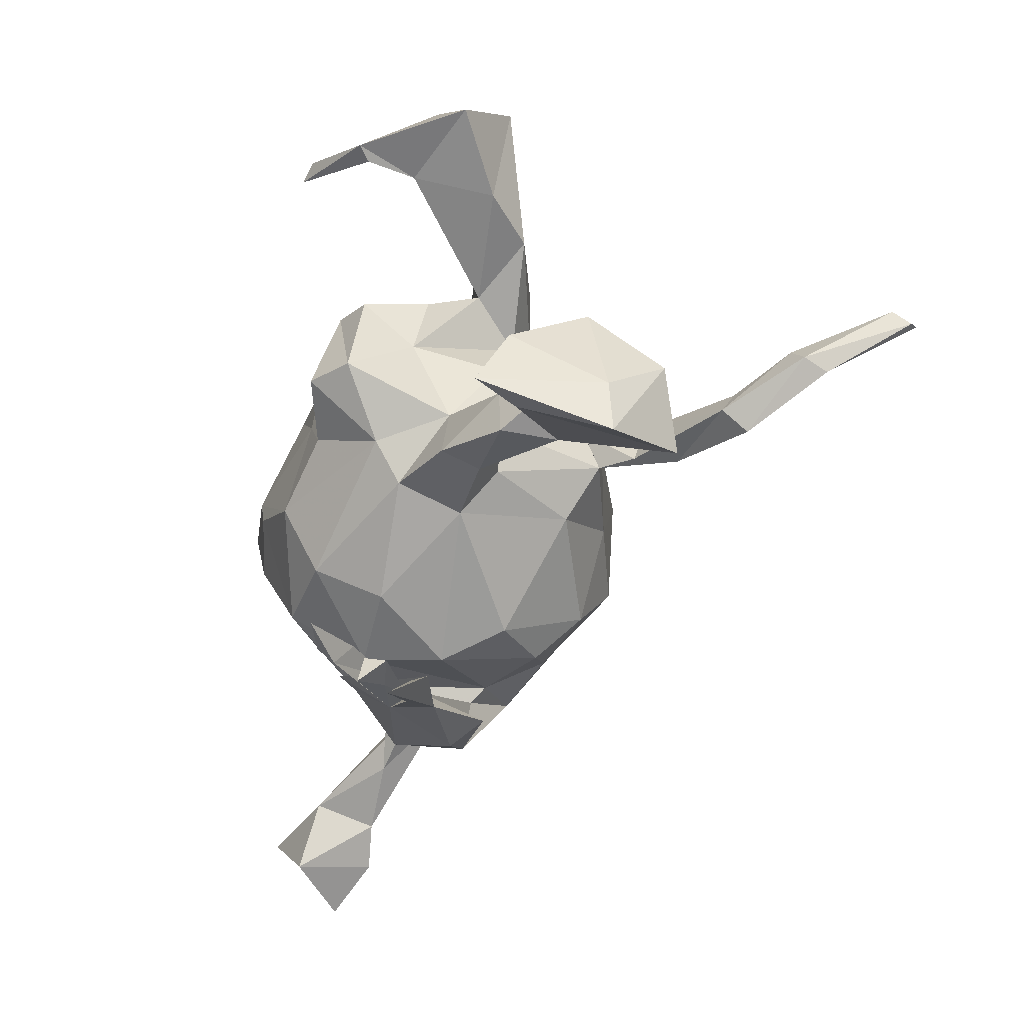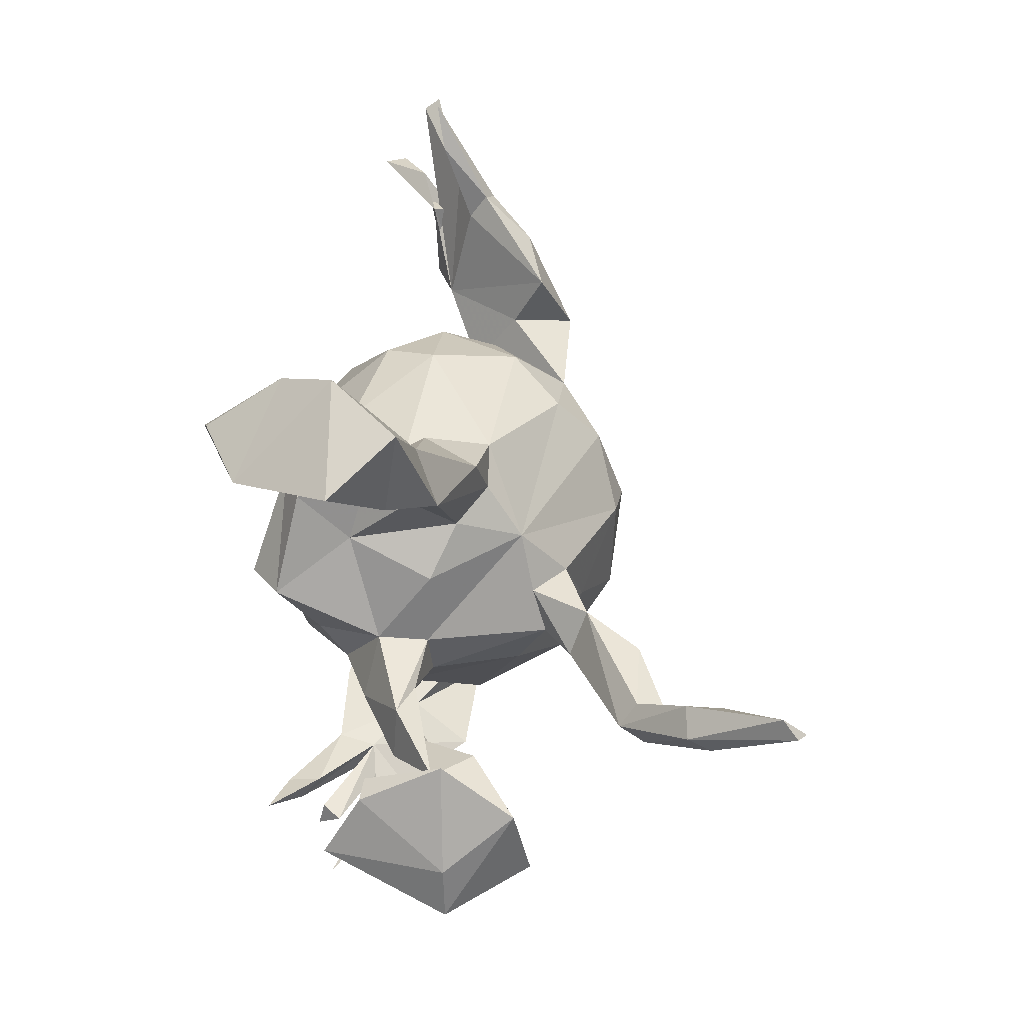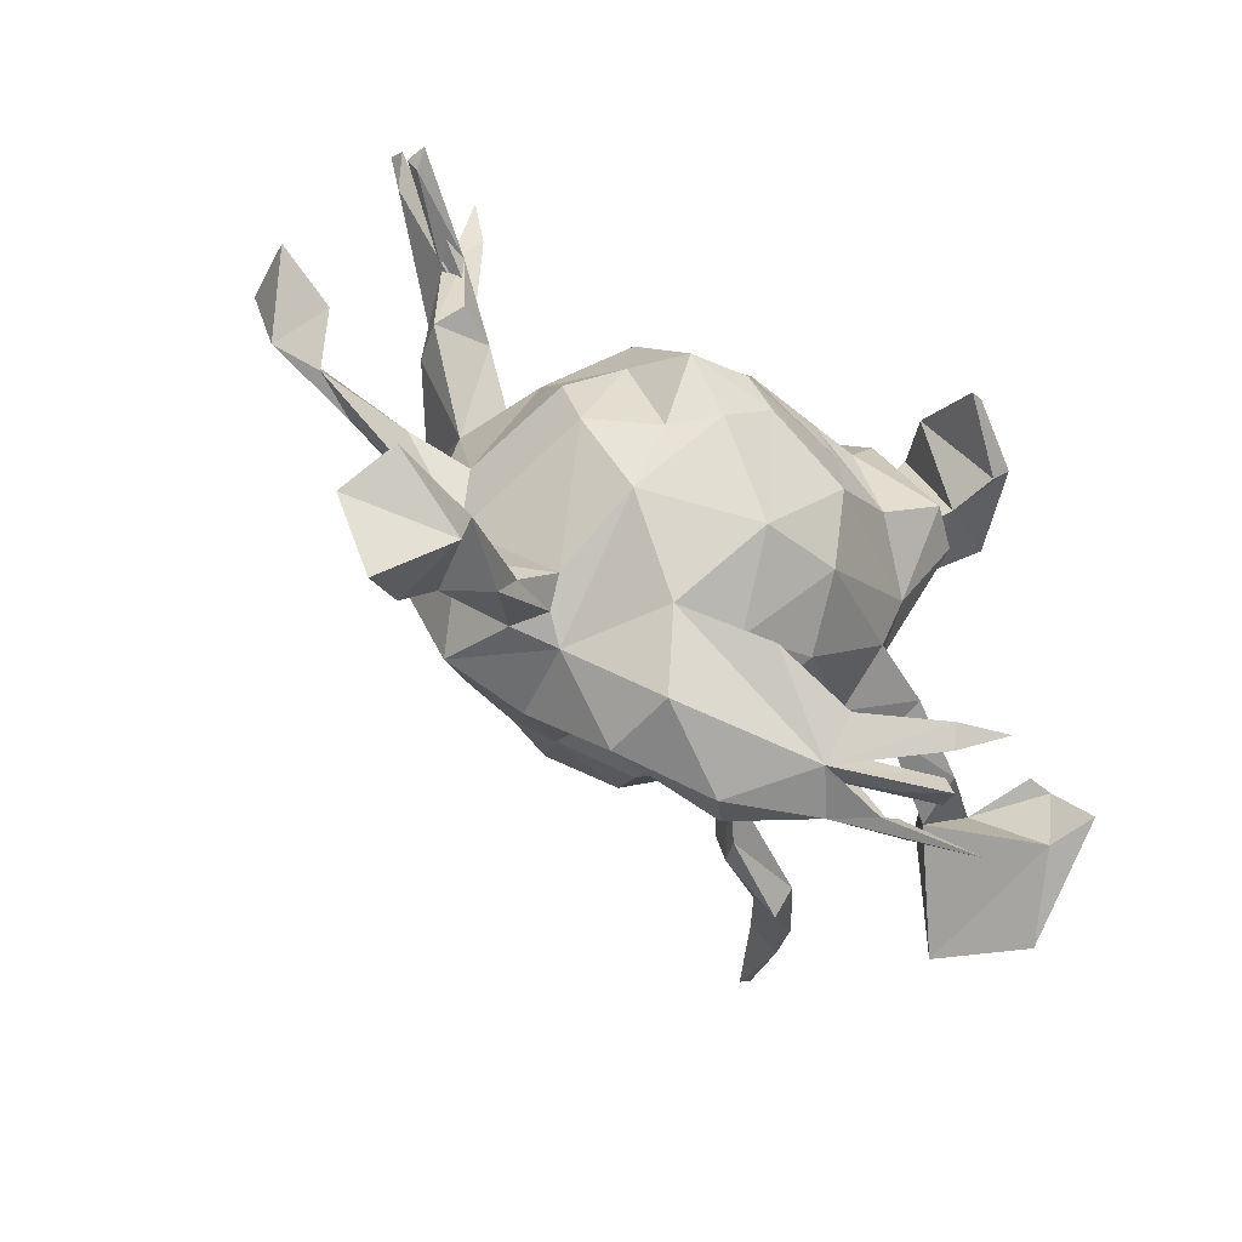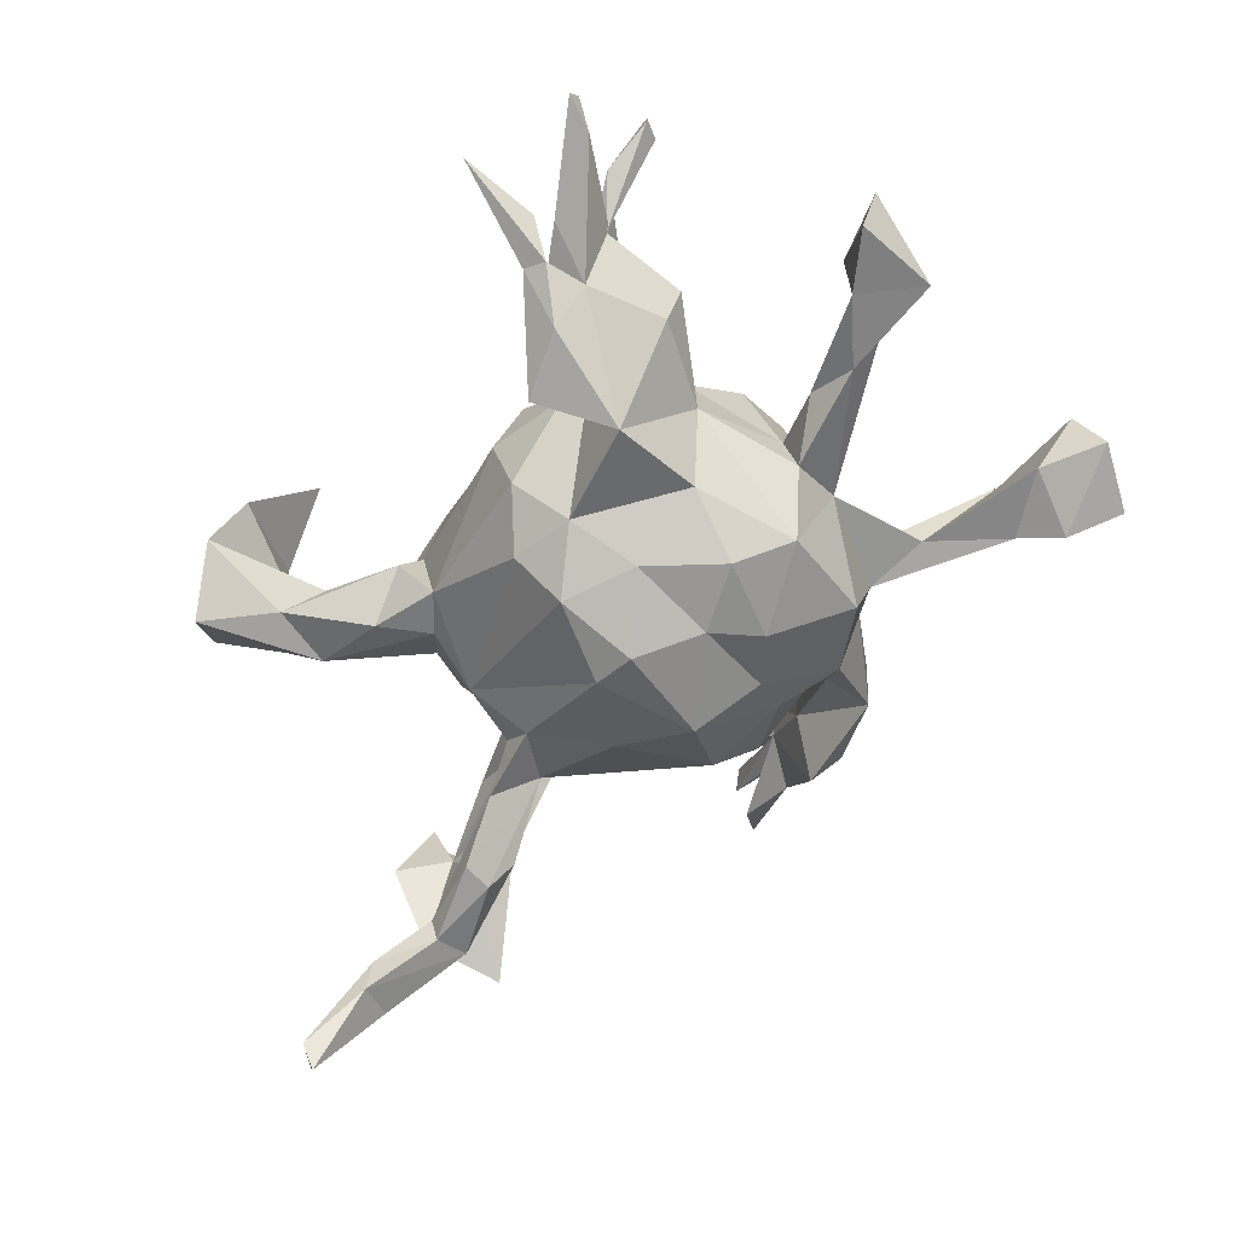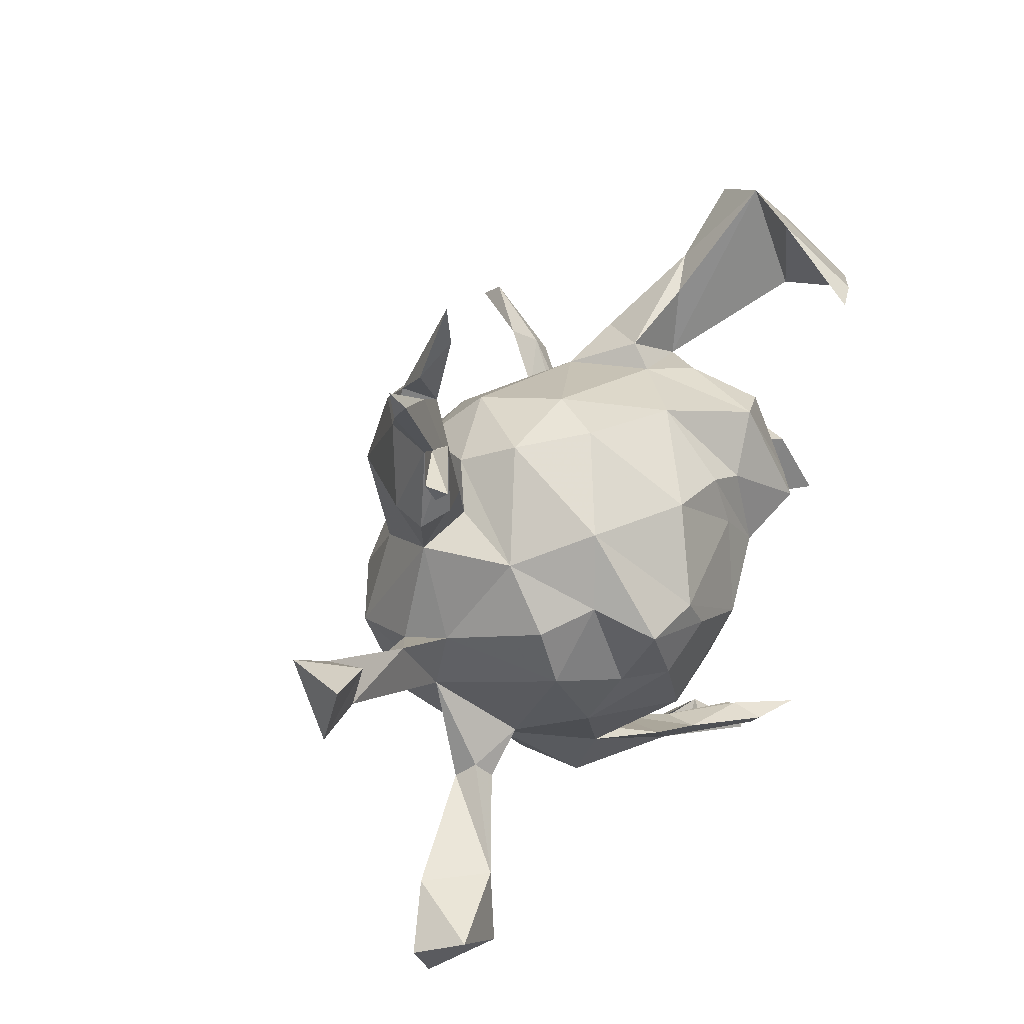
<metadata>
{"format":"obj","ext":"obj","renderer":"f3d","projection":"perspective","resolution":1024,"background":"white","views":[{"elev":-28.8,"azim":72.1,"up":"+Y"},{"elev":36.6,"azim":92.0,"up":"+Y"},{"elev":-54.8,"azim":-40.2,"up":"+Y"},{"elev":-59.4,"azim":-126.0,"up":"+Z"},{"elev":28.7,"azim":-58.2,"up":"+Y"}]}
</metadata>
<code>
v 0.2411 -0.4284 0.1514
v 0.2893 -0.5008 0.1617
v 0.2206 -0.4563 0.1879
v 0.2526 -0.3916 0.2662
v 0.1966 -0.4214 0.2177
v 0.2342 -0.4404 0.08771
v 0.2085 -0.4391 0.1066
v 0.08692 -0.4298 0.1044
v 0.2193 -0.4185 0.1786
v 0.1825 -0.3971 0.2392
v 0.1369 -0.4424 0.05045
v 0.1802 -0.4382 0.1375
v 0.1766 -0.4581 0.1041
v 0.1884 -0.3875 0.1878
v 0.1092 -0.4182 0.08287
v 0.09814 -0.3901 0.1035
v 0.08214 -0.3839 0.1612
v 0.0553 -0.4176 -0.05061
v 0.01441 -0.4476 -0.0111
v -0.1499 -0.2992 0.1002
v -0.03053 -0.3349 0.1551
v 0.0157 -0.3666 0.03508
v 0.6366 -0.2322 -0.05248
v 0.562 -0.1745 0.0617
v -0.475 -0.4851 0.108
v -0.1094 -0.3953 -0.06735
v -0.1114 -0.4013 0.04311
v -0.541 -0.5342 0.02803
v -0.4476 -0.3832 0.08474
v 0.56 -0.2049 -0.176
v -0.474 -0.4727 -0.01236
v -0.6085 -0.446 0.04675
v -0.04879 -0.2918 0.1129
v 0.5868 -0.1559 0.1281
v -0.09824 -0.2118 0.2201
v 0.5714 -0.06559 0.07408
v 0.4308 -0.1343 -0.04489
v 0.06715 -0.2385 0.1184
v -0.1289 -0.2931 0.07118
v 0.02189 -0.3093 0.007173
v 0.02427 -0.187 0.2126
v -0.1382 -0.2911 0.04524
v 0.5076 -0.07483 -0.02707
v -0.3436 -0.3461 0.000501
v 0.1944 -0.1084 0.1283
v 0.4139 -0.1233 0.03685
v -0.4264 -0.4181 -0.002823
v -0.5841 -0.4133 0.1241
v 0.003345 -0.07922 0.2621
v 0.6283 -0.1536 -0.05012
v -0.2116 -0.299 -0.04342
v 0.5383 -0.05418 0.06905
v -0.09757 -0.2895 -0.1005
v -0.5293 -0.3762 0.009002
v 0.2984 -0.1029 0.09147
v -0.1135 -0.3119 -0.08167
v 0.07496 -0.2702 -0.07809
v 0.2946 -0.122 0.03195
v 0.5831 -0.08326 -0.1521
v 0.3967 -0.09979 0.004361
v 0.2042 -0.149 0.03382
v -0.2461 -0.2739 -0.02126
v 0.3939 -0.04802 0.03265
v -0.3571 -0.298 -0.03786
v -0.3193 -0.3043 0.006181
v -0.1745 -0.2809 -0.1616
v 0.4645 -0.07182 -0.08821
v 0.1781 -0.117 -0.145
v 0.03126 -0.2098 -0.2194
v 0.003535 -0.2743 -0.1525
v -0.3431 -0.2757 -0.008996
v 0.5641 -0.006054 -0.04579
v 0.2422 -0.08966 -0.01335
v 0.2002 -0.04483 0.1675
v -0.2691 -0.2697 -0.07398
v 0.3378 -0.04899 0.007433
v 0.03356 0.06042 0.2321
v 0.2571 -0.02104 -0.006998
v 0.2592 -0.01515 0.06899
v -0.2624 -0.2455 0.01546
v -0.09273 -0.2338 -0.198
v -0.2496 -0.1866 0.1419
v -0.1246 -0.03225 0.271
v 0.1836 0.05236 0.2692
v -0.1927 -0.09297 0.2514
v -0.1282 -0.1711 -0.246
v -0.242 -0.09929 0.1957
v -0.2811 -0.2243 -0.1939
v -0.3543 -0.1357 -0.07394
v 0.1053 -0.002721 0.2367
v -0.3235 -0.08228 0.1266
v 0.4316 -0.06633 -0.3438
v 0.21 -0.03469 -0.1896
v 0.0726 -0.06778 -0.2461
v 0.1966 0.03327 -0.1693
v 0.326 -0.03126 -0.3306
v 0.4207 0.001086 -0.3304
v 0.2623 -0.03953 -0.2287
v 0.2993 -0.05532 -0.2844
v -0.3668 -0.03814 -0.04476
v 0.00917 0.1421 0.2173
v 0.4315 -0.03548 -0.305
v -0.2807 0.03642 0.1666
v 0.2415 0.02847 -0.2538
v -0.2484 -0.004988 0.2545
v -0.3397 0.003577 0.1081
v 0.07267 0.1229 0.224
v 0.2444 0.05688 0.2265
v -0.1616 0.01587 0.2679
v 0.4176 -0.008529 -0.3711
v 0.245 0.08998 -0.01203
v 0.4898 0.05617 -0.4548
v 0.3124 0.01614 -0.3342
v 0.2031 0.1345 0.1132
v 0.5223 0.002524 -0.4372
v 0.194 0.2038 0.1917
v 0.1278 0.2107 0.2141
v 0.5214 0.0225 -0.402
v -0.0363 -0.1245 -0.2931
v -0.2016 -0.123 -0.2635
v 0.1979 0.1623 -0.05155
v 0.1429 0.03549 -0.22
v 0.483 0.0531 -0.3989
v 0.2341 0.2266 0.01668
v 0.5639 0.1025 -0.532
v 0.1793 0.2354 0.08388
v -0.1645 -0.04855 -0.2764
v 0.1678 0.1195 -0.1503
v 0.3649 0.348 0.2347
v 0.3809 0.3633 0.253
v -0.254 0.1475 0.1502
v 0.2793 0.391 0.3036
v -0.08654 0.02118 -0.3094
v -0.3259 0.09817 0.04552
v 0.5686 0.07944 -0.5672
v -0.3778 -0.05242 -0.1152
v 0.578 0.0768 -0.5542
v 0.3549 0.3416 0.1591
v -0.3568 0.1045 -0.09043
v -0.675 -0.05069 -0.05466
v 0.3786 0.3186 0.03835
v -0.6002 -0.03137 -0.05607
v -0.3289 -0.07967 -0.226
v -0.02336 0.03282 -0.2992
v 0.1487 0.197 -0.09728
v -0.4565 -0.01469 -0.06388
v -0.1028 0.1487 0.2167
v 0.4689 0.3997 0.1112
v -0.1833 0.08091 -0.2554
v 0.251 0.3722 0.3115
v 0.1342 0.2766 -0.001141
v 0.3184 0.2845 -0.03184
v -0.2639 -0.01678 -0.2621
v -0.5279 -0.03044 -0.0907
v -0.6231 0.05512 -0.01841
v -0.6127 0.03848 -0.08898
v 0.1202 0.2439 0.03014
v 0.09248 0.2368 -0.09757
v 0.1959 0.2685 -0.08237
v 0.01761 0.2356 0.1226
v -0.1462 0.2539 0.07779
v 0.2432 0.3333 0.01977
v -0.0836 0.1361 -0.2684
v 0.3016 0.3728 -0.001308
v -0.3 0.07001 -0.1933
v 0.2752 0.4724 0.1902
v -0.07084 0.2064 -0.2014
v -0.3738 0.2316 -0.01283
v -0.1672 0.1825 -0.2095
v -0.7195 0.07372 0.006869
v 0.3223 0.5024 0.112
v -0.2452 0.2039 -0.09424
v -0.6973 0.08746 -0.08519
v 0.4003 0.4619 0.01749
v -0.3195 0.209 -0.2175
v -0.2267 0.2408 -0.007942
v -0.2764 0.236 -0.1247
v -0.131 0.2555 -0.1296
v -0.2924 0.1453 -0.05863
v -0.103 0.2743 0.000901
v -0.4372 0.2357 0.01201
v -0.2622 0.3177 -0.1695
v -0.4602 0.2079 -0.0238
v -0.4368 0.2153 -0.08309
v -0.4187 0.3376 -0.0986
v -0.3791 0.3749 -0.04672
v -0.5927 0.3615 0.1114
v -0.4655 0.3376 -0.0113
v -0.583 0.34 0.08532
v -0.4492 0.3474 0.01835
v -0.3615 0.346 -0.1461
v -0.5967 0.3662 0.07838
v -0.523 0.3771 0.04019
v -0.4099 0.3957 -0.08499
v -0.3786 0.4117 -0.07275
v -0.4429 0.4071 -0.02504
v -0.4372 0.4361 -0.03579
v -0.5846 0.469 0.04044
v -0.5619 0.4355 0.005482
v -0.4052 0.4855 -0.003376
v -0.4337 0.5508 0.009024
v -0.5876 0.4862 0.01671
f 130 171 166
f 138 166 171
f 193 190 168
f 181 168 190
f 188 193 168
f 187 190 193
f 188 190 189
f 187 189 190
f 192 188 189
f 183 190 188
f 192 189 187
f 193 188 192
f 187 193 192
f 196 198 168
f 199 168 198
f 186 196 168
f 202 198 196
f 185 168 199
f 202 199 198
f 201 197 200
f 186 200 197
f 195 201 200
f 194 197 201
f 196 199 202
f 185 199 196
f 90 101 77
f 147 77 101
f 49 90 77
f 107 101 90
f 109 105 83
f 85 83 105
f 49 109 83
f 131 105 109
f 87 85 105
f 103 87 105
f 82 85 87
f 130 150 129
f 166 129 150
f 138 130 129
f 132 150 130
f 148 171 130
f 132 166 150
f 138 129 166
f 166 132 130
f 96 92 99
f 102 99 92
f 93 96 99
f 110 92 96
f 118 102 92
f 98 99 102
f 113 97 110
f 123 110 97
f 96 113 110
f 104 97 113
f 93 113 96
f 112 92 110
f 110 123 112
f 125 112 123
f 102 123 97
f 115 92 112
f 118 92 115
f 135 115 112
f 123 102 118
f 125 123 118
f 137 118 115
f 137 125 118
f 135 112 125
f 135 125 137
f 137 115 135
f 91 87 103
f 35 83 85
f 35 49 83
f 77 109 49
f 74 90 49
f 82 35 85
f 41 49 35
f 186 185 196
f 195 200 186
f 194 186 197
f 185 186 194
f 191 185 194
f 188 168 185
f 194 201 195
f 191 194 195
f 182 195 186
f 184 188 185
f 95 93 98
f 99 98 93
f 104 95 98
f 128 93 95
f 78 93 128
f 94 93 68
f 73 68 93
f 88 66 51
f 26 51 66
f 75 88 51
f 86 66 88
f 62 75 51
f 89 88 75
f 30 37 67
f 60 67 37
f 59 30 67
f 59 67 43
f 60 43 67
f 72 59 43
f 50 59 72
f 36 50 72
f 27 51 26
f 56 26 66
f 53 56 66
f 81 53 66
f 42 56 53
f 22 26 56
f 18 26 22
f 39 22 56
f 70 40 53
f 33 53 40
f 81 70 53
f 57 40 70
f 61 40 57
f 69 57 70
f 58 60 37
f 26 19 27
f 8 27 19
f 18 19 26
f 11 19 18
f 37 30 24
f 23 24 30
f 43 37 24
f 16 18 22
f 11 18 16
f 8 19 11
f 149 133 127
f 119 127 133
f 153 149 127
f 163 133 149
f 120 153 127
f 165 149 153
f 169 163 149
f 144 133 163
f 128 144 163
f 119 133 144
f 153 120 143
f 88 143 120
f 165 153 143
f 86 120 127
f 88 120 86
f 119 86 127
f 94 119 144
f 81 86 119
f 69 119 94
f 122 94 144
f 86 81 66
f 69 70 81
f 93 94 122
f 128 122 144
f 104 93 122
f 95 104 122
f 128 95 122
f 113 93 104
f 104 102 97
f 98 102 104
f 69 81 119
f 68 69 94
f 57 69 68
f 61 57 68
f 23 30 59
f 23 59 50
f 34 23 50
f 34 24 23
f 36 34 50
f 20 27 8
f 17 14 16
f 5 16 14
f 22 17 16
f 10 14 17
f 21 17 22
f 8 17 21
f 178 158 167
f 128 167 158
f 169 178 167
f 180 158 178
f 157 158 180
f 176 180 178
f 172 169 179
f 177 179 169
f 134 172 179
f 178 169 172
f 178 172 176
f 134 176 172
f 168 179 177
f 175 177 169
f 175 139 184
f 183 184 139
f 173 156 140
f 154 140 156
f 170 173 140
f 185 175 184
f 191 175 185
f 155 156 173
f 182 175 191
f 195 182 191
f 177 175 182
f 14 4 5
f 10 5 4
f 10 4 14
f 8 10 17
f 20 8 21
f 39 20 21
f 41 33 38
f 40 38 33
f 45 41 38
f 35 33 41
f 29 48 25
f 32 25 48
f 54 48 29
f 28 25 32
f 54 32 48
f 36 24 34
f 12 8 15
f 13 15 8
f 3 8 12
f 1 12 15
f 16 6 11
f 2 11 6
f 15 6 16
f 1 15 16
f 13 6 15
f 7 6 13
f 3 12 1
f 11 13 8
f 2 13 11
f 2 7 13
f 2 6 7
f 167 163 169
f 128 163 167
f 165 169 149
f 139 165 143
f 143 88 89
f 136 143 89
f 5 10 8
f 9 16 8
f 5 8 16
f 3 9 8
f 1 16 9
f 1 9 3
f 165 139 175
f 168 177 182
f 169 165 175
f 145 128 158
f 139 136 100
f 146 100 136
f 143 136 139
f 121 128 145
f 159 145 158
f 154 136 89
f 128 111 78
f 79 78 111
f 121 111 128
f 146 89 100
f 91 100 89
f 64 89 75
f 71 89 64
f 73 93 78
f 75 47 64
f 54 64 47
f 44 47 75
f 29 71 64
f 80 89 71
f 75 62 44
f 65 44 62
f 80 65 62
f 29 44 65
f 76 73 78
f 61 68 73
f 58 61 73
f 76 63 43
f 46 43 63
f 60 76 43
f 78 63 76
f 58 73 76
f 114 111 121
f 152 121 145
f 63 55 46
f 58 46 55
f 79 55 63
f 29 65 71
f 80 71 65
f 45 55 79
f 78 79 63
f 80 62 51
f 82 80 51
f 20 82 51
f 91 80 82
f 91 89 80
f 54 29 64
f 114 79 111
f 124 121 152
f 141 124 152
f 114 121 124
f 142 89 146
f 142 154 89
f 146 136 154
f 140 154 142
f 156 142 146
f 159 152 145
f 164 152 159
f 151 159 158
f 164 159 151
f 157 151 158
f 134 139 100
f 156 146 154
f 155 140 142
f 174 152 164
f 55 61 58
f 60 58 76
f 52 72 43
f 52 36 72
f 31 54 47
f 25 31 47
f 32 54 31
f 29 47 44
f 42 39 56
f 20 39 42
f 42 53 33
f 21 22 39
f 38 40 61
f 46 58 37
f 37 43 46
f 36 52 43
f 24 36 43
f 25 28 31
f 32 31 28
f 29 25 47
f 20 51 27
f 155 170 140
f 173 170 155
f 156 155 142
f 106 134 100
f 179 139 134
f 168 139 179
f 180 160 157
f 117 157 160
f 161 160 180
f 124 151 157
f 126 124 157
f 162 151 124
f 171 162 124
f 164 151 162
f 174 141 152
f 138 124 141
f 148 141 174
f 171 148 174
f 138 141 148
f 103 134 106
f 114 124 126
f 117 126 157
f 91 106 100
f 103 106 91
f 116 114 126
f 87 91 82
f 108 79 114
f 79 74 45
f 41 45 74
f 108 74 79
f 61 55 45
f 84 74 108
f 82 20 35
f 33 35 20
f 42 33 20
f 61 45 38
f 171 124 138
f 131 176 134
f 183 188 184
f 108 114 116
f 117 116 126
f 131 134 103
f 130 138 148
f 164 162 171
f 107 117 160
f 161 176 131
f 174 164 171
f 147 160 161
f 176 161 180
f 147 161 131
f 183 168 181
f 183 181 190
f 139 168 183
f 182 186 168
f 41 74 49
f 84 90 74
f 107 90 84
f 117 84 108
f 109 147 131
f 105 131 103
f 117 107 84
f 147 109 77
f 116 117 108
f 160 101 107
f 147 101 160

</code>
